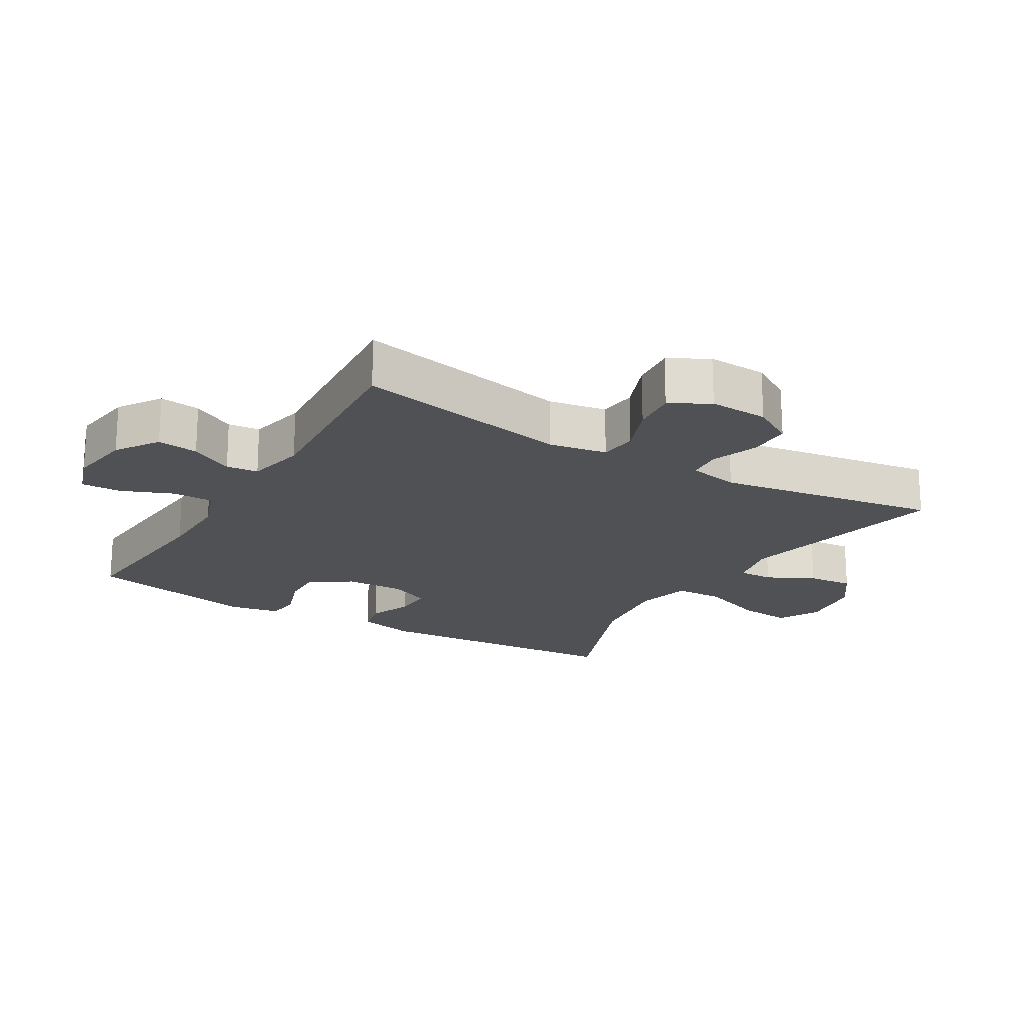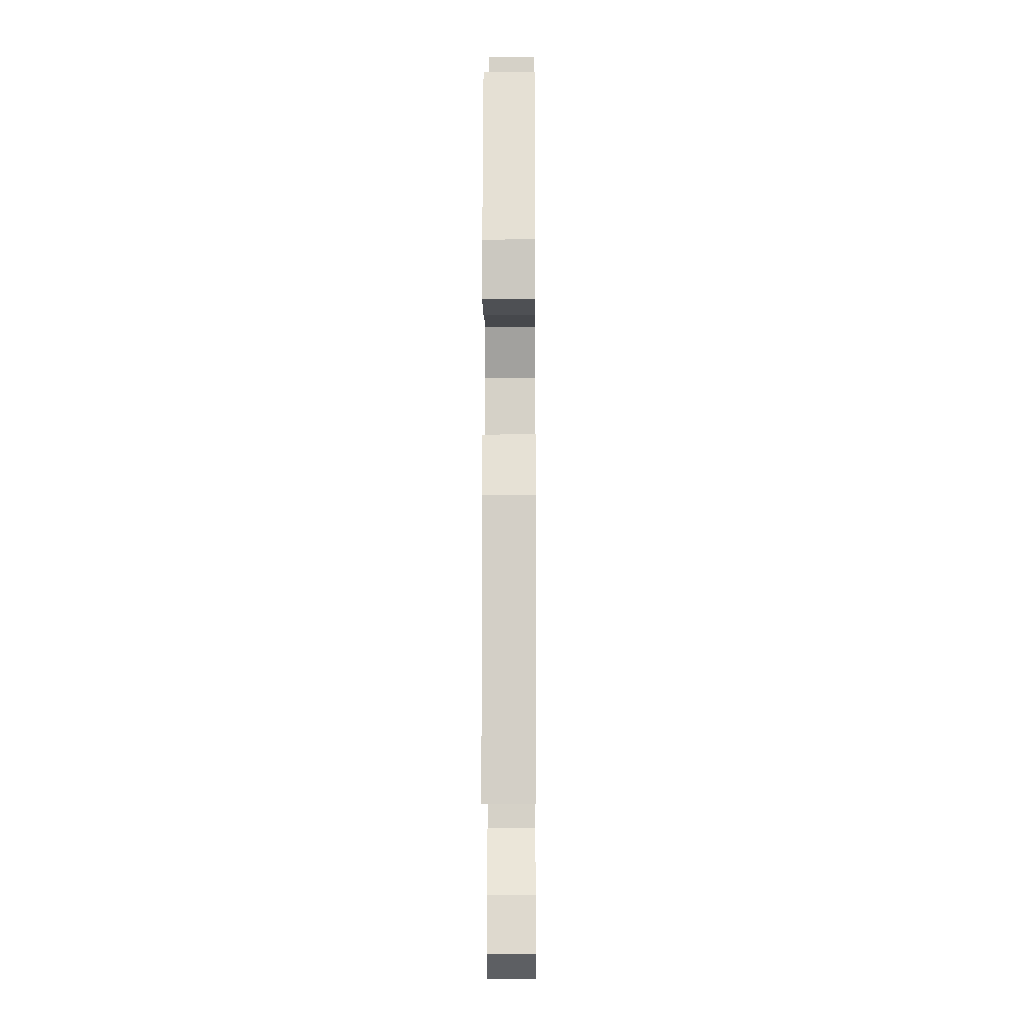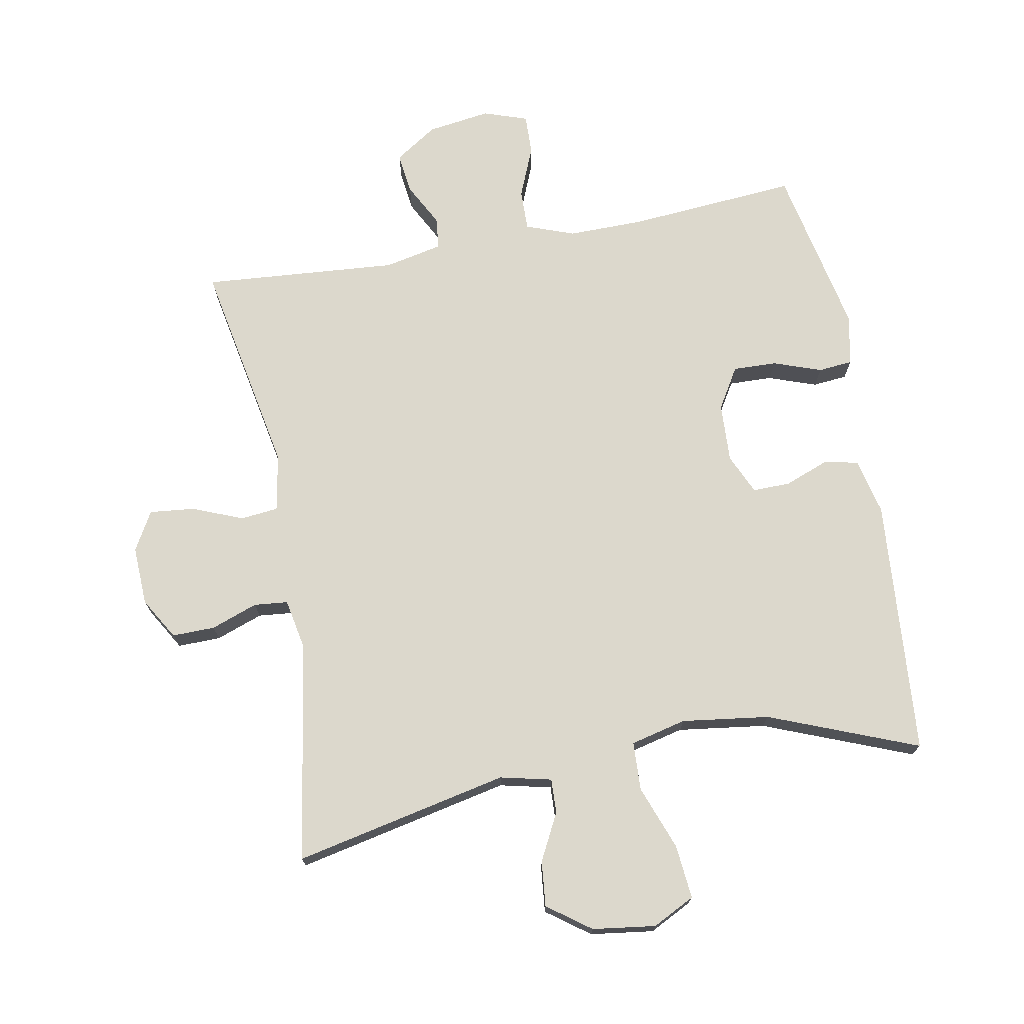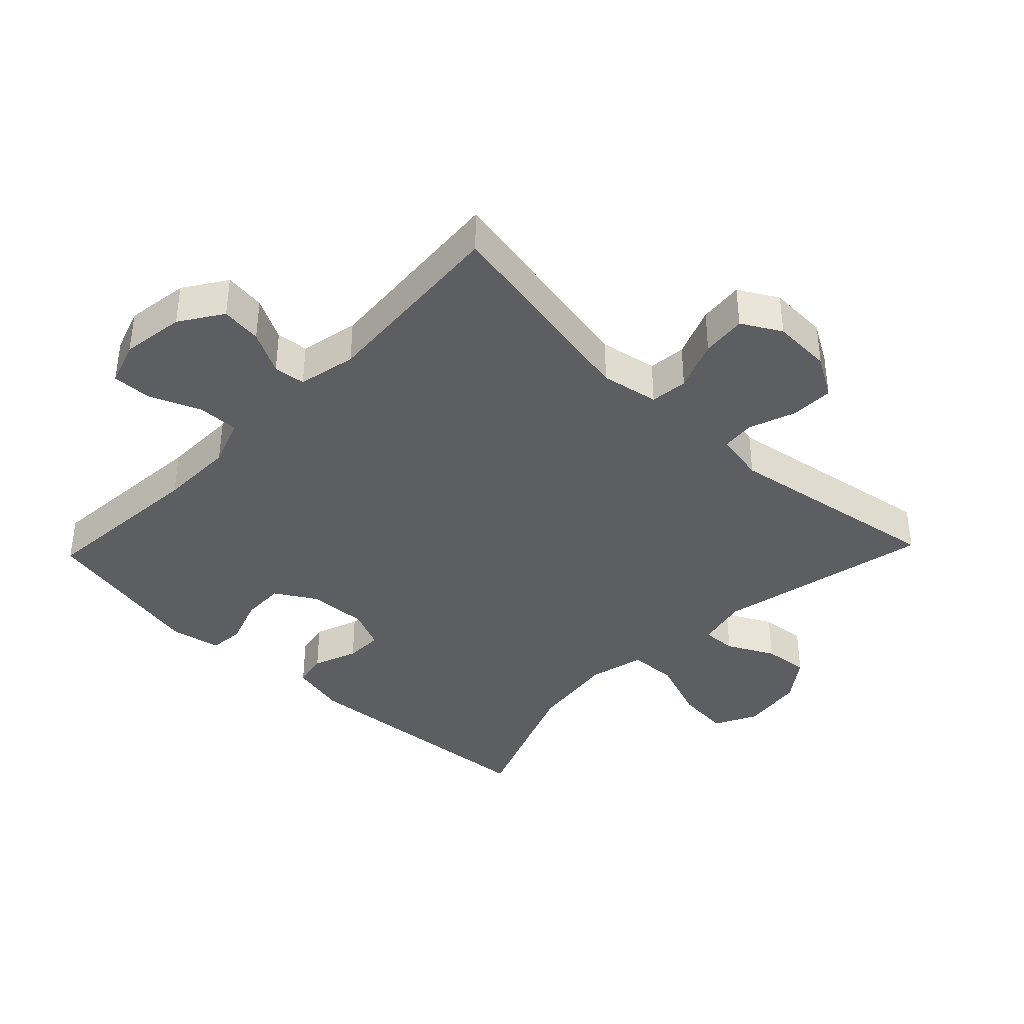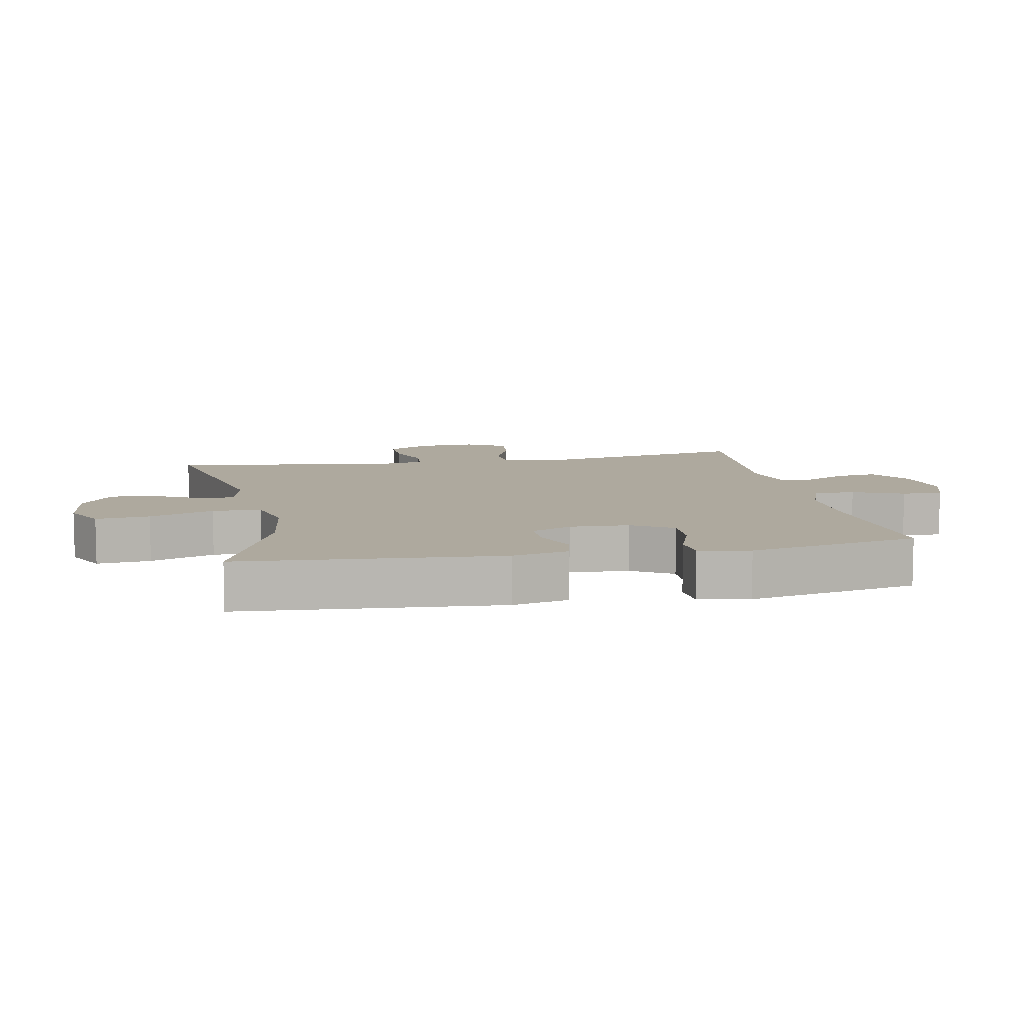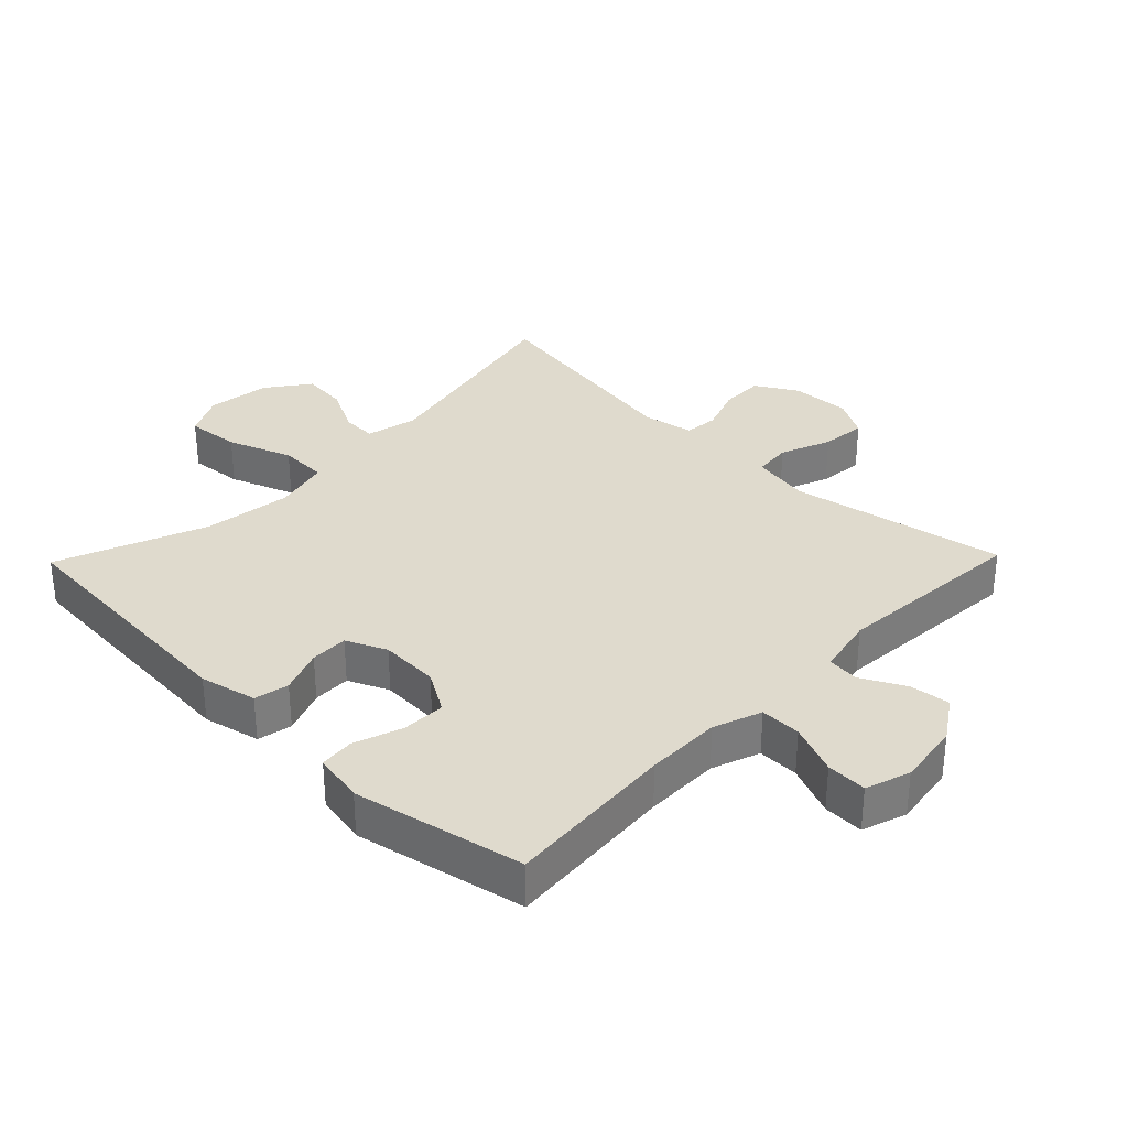
<metadata>
{"format":"obj","ext":"obj","renderer":"f3d","projection":"perspective","resolution":1024,"background":"white","views":[{"elev":-19.8,"azim":59.1,"up":"+Y"},{"elev":-13.1,"azim":-89.6,"up":"+Z"},{"elev":72.7,"azim":169.6,"up":"+Y"},{"elev":-38.6,"azim":46.2,"up":"+Y"},{"elev":9.0,"azim":-101.0,"up":"+Y"},{"elev":32.8,"azim":-45.8,"up":"+Y"}]}
</metadata>
<code>
v 0.5 0.07 -0.5
v 0.169 0.07 -0.429
v 0.09 0.07 -0.447
v 0.092 0.07 -0.5
v 0.129 0.07 -0.572
v 0.136 0.07 -0.642
v 0.07 0.07 -0.69
v -0.027 0.07 -0.703
v -0.092 0.07 -0.67
v -0.084 0.07 -0.587
v -0.047 0.07 -0.488
v -0.05 0.07 -0.413
v -0.136 0.07 -0.392
v -0.271 0.07 -0.41
v -0.5 0.07 -0.5
v -0.53 0.07 -0.103
v -0.51 0.07 -0.016
v -0.457 0.07 -0.005
v -0.389 0.07 -0.031
v -0.331 0.07 -0.032
v -0.303 0.07 0.03
v -0.307 0.07 0.121
v -0.345 0.07 0.184
v -0.412 0.07 0.182
v -0.486 0.07 0.156
v -0.539 0.07 0.161
v -0.554 0.07 0.239
v -0.5 0.07 0.5
v -0.238 0.07 0.479
v -0.122 0.07 0.478
v -0.048 0.07 0.505
v -0.049 0.07 0.568
v -0.081 0.07 0.646
v -0.083 0.07 0.708
v -0.015 0.07 0.731
v 0.082 0.07 0.717
v 0.147 0.07 0.674
v 0.139 0.07 0.611
v 0.104 0.07 0.545
v 0.109 0.07 0.496
v 0.199 0.07 0.477
v 0.5 0.07 0.5
v 0.437 0.07 0.168
v 0.453 0.07 0.079
v 0.511 0.07 0.073
v 0.589 0.07 0.104
v 0.658 0.07 0.111
v 0.692 0.07 0.051
v 0.688 0.07 -0.04
v 0.65 0.07 -0.104
v 0.584 0.07 -0.103
v 0.512 0.07 -0.077
v 0.46 0.07 -0.082
v 0.445 0.07 -0.16
v 0.5 0 -0.5
v 0.169 0 -0.429
v 0.09 0 -0.447
v 0.092 0 -0.5
v 0.129 0 -0.572
v 0.136 0 -0.642
v 0.07 0 -0.69
v -0.027 0 -0.703
v -0.092 0 -0.67
v -0.084 0 -0.587
v -0.047 0 -0.488
v -0.05 0 -0.413
v -0.136 0 -0.392
v -0.271 0 -0.41
v -0.5 0 -0.5
v -0.53 0 -0.103
v -0.51 0 -0.016
v -0.457 0 -0.005
v -0.389 0 -0.031
v -0.331 0 -0.032
v -0.303 0 0.03
v -0.307 0 0.121
v -0.345 0 0.184
v -0.412 0 0.182
v -0.486 0 0.156
v -0.539 0 0.161
v -0.554 0 0.239
v -0.5 0 0.5
v -0.238 0 0.479
v -0.122 0 0.478
v -0.048 0 0.505
v -0.049 0 0.568
v -0.081 0 0.646
v -0.083 0 0.708
v -0.015 0 0.731
v 0.082 0 0.717
v 0.147 0 0.674
v 0.139 0 0.611
v 0.104 0 0.545
v 0.109 0 0.496
v 0.199 0 0.477
v 0.5 0 0.5
v 0.437 0 0.168
v 0.453 0 0.079
v 0.511 0 0.073
v 0.589 0 0.104
v 0.658 0 0.111
v 0.692 0 0.051
v 0.688 0 -0.04
v 0.65 0 -0.104
v 0.584 0 -0.103
v 0.512 0 -0.077
v 0.46 0 -0.082
v 0.445 0 -0.16
f 50 51 52
f 49 50 52
f 48 49 52
f 47 48 52
f 46 47 52
f 45 46 52
f 44 45 52 53
f 43 44 53 54
f 41 42 43
f 40 41 43 54
f 37 38 39
f 36 37 39
f 35 36 39
f 34 35 39
f 33 34 39
f 32 33 39
f 31 32 39 40
f 54 1 2
f 40 54 2
f 31 40 2
f 30 31 2
f 27 28 29
f 26 27 29
f 25 26 29
f 24 25 29
f 23 24 29 30
f 17 18 19
f 16 17 19
f 15 16 19
f 14 15 19
f 13 14 19 20
f 12 13 20 21
f 9 10 11
f 8 9 11
f 7 8 11
f 6 7 11
f 5 6 11
f 4 5 11
f 3 4 11 12
f 30 2 3
f 23 30 3
f 22 23 3
f 3 12 21 22
f 106 105 104
f 106 104 103
f 106 103 102
f 106 102 101
f 106 101 100
f 106 100 99
f 107 106 99 98
f 108 107 98 97
f 97 96 95
f 108 97 95 94
f 93 92 91
f 93 91 90
f 93 90 89
f 93 89 88
f 93 88 87
f 93 87 86
f 94 93 86 85
f 56 55 108
f 56 108 94
f 56 94 85
f 56 85 84
f 83 82 81
f 83 81 80
f 83 80 79
f 83 79 78
f 84 83 78 77
f 73 72 71
f 73 71 70
f 73 70 69
f 73 69 68
f 74 73 68 67
f 75 74 67 66
f 65 64 63
f 65 63 62
f 65 62 61
f 65 61 60
f 65 60 59
f 65 59 58
f 66 65 58 57
f 57 56 84
f 57 84 77
f 57 77 76
f 76 75 66 57
f 1 55 56 2
f 2 56 57 3
f 3 57 58 4
f 4 58 59 5
f 5 59 60 6
f 6 60 61 7
f 7 61 62 8
f 8 62 63 9
f 9 63 64 10
f 10 64 65 11
f 11 65 66 12
f 12 66 67 13
f 13 67 68 14
f 14 68 69 15
f 15 69 70 16
f 16 70 71 17
f 17 71 72 18
f 18 72 73 19
f 19 73 74 20
f 20 74 75 21
f 21 75 76 22
f 22 76 77 23
f 23 77 78 24
f 24 78 79 25
f 25 79 80 26
f 26 80 81 27
f 27 81 82 28
f 28 82 83 29
f 29 83 84 30
f 30 84 85 31
f 31 85 86 32
f 32 86 87 33
f 33 87 88 34
f 34 88 89 35
f 35 89 90 36
f 36 90 91 37
f 37 91 92 38
f 38 92 93 39
f 39 93 94 40
f 40 94 95 41
f 41 95 96 42
f 42 96 97 43
f 43 97 98 44
f 44 98 99 45
f 45 99 100 46
f 46 100 101 47
f 47 101 102 48
f 48 102 103 49
f 49 103 104 50
f 50 104 105 51
f 51 105 106 52
f 52 106 107 53
f 53 107 108 54
f 54 108 55 1

</code>
